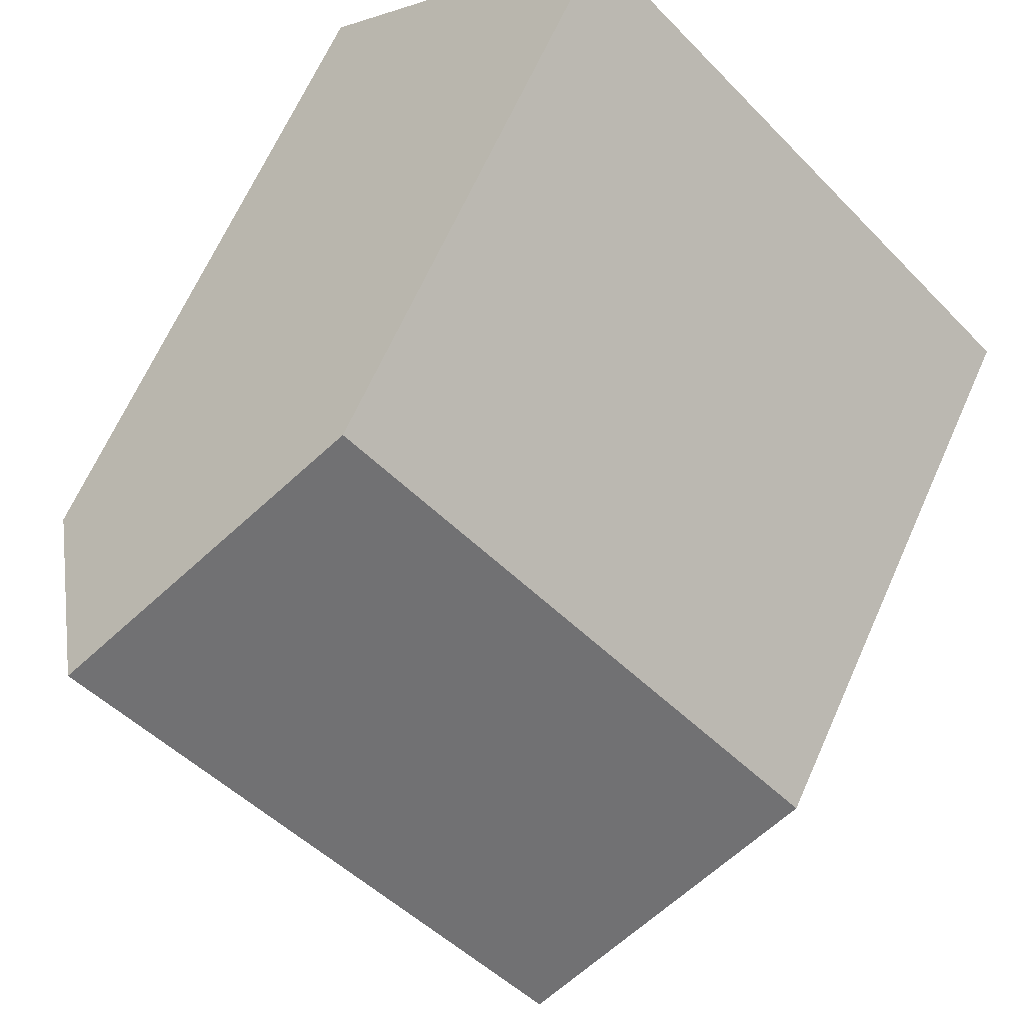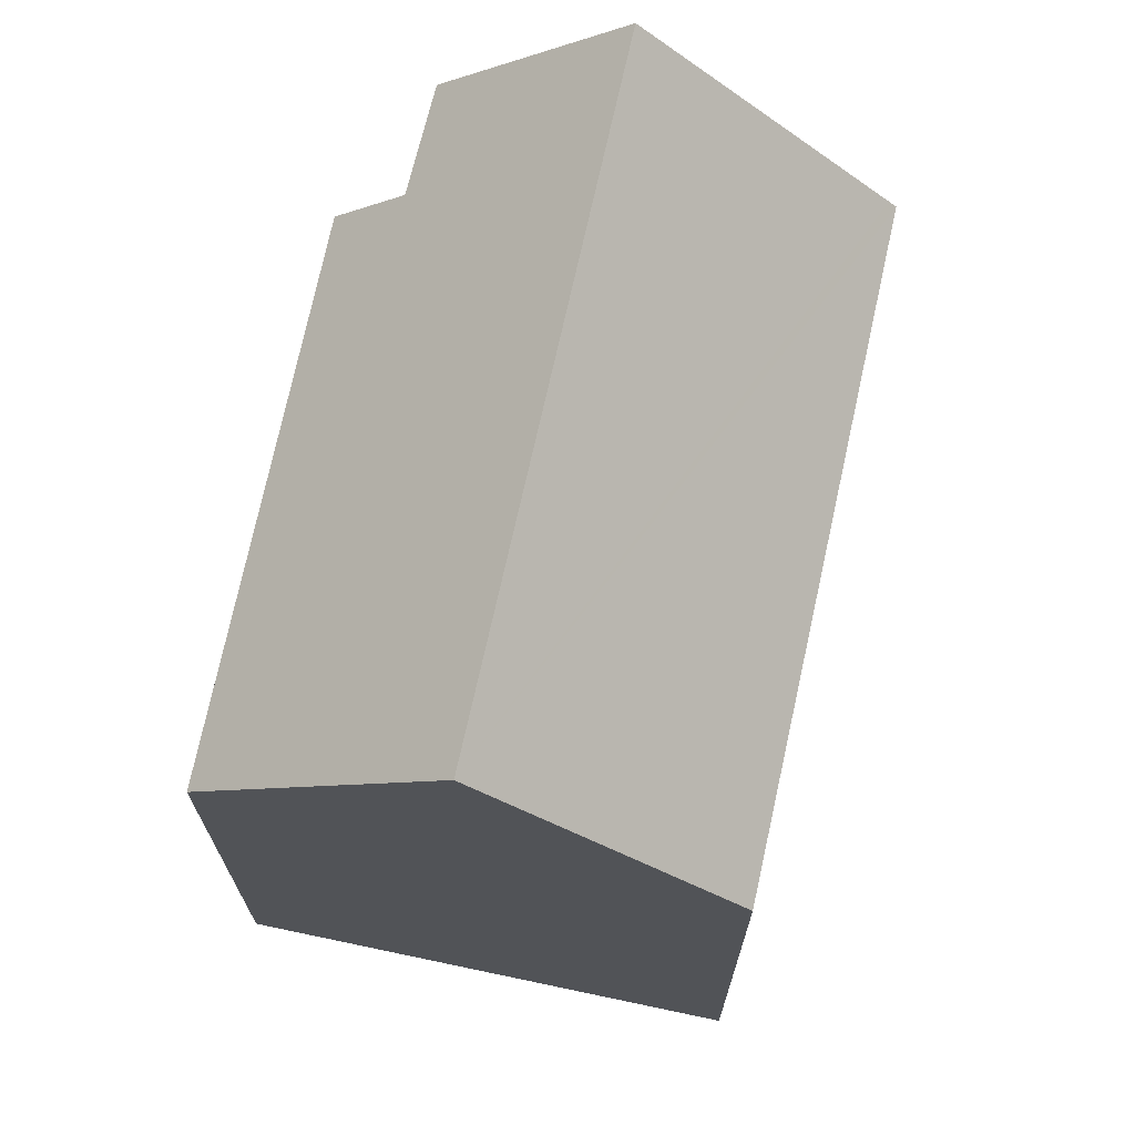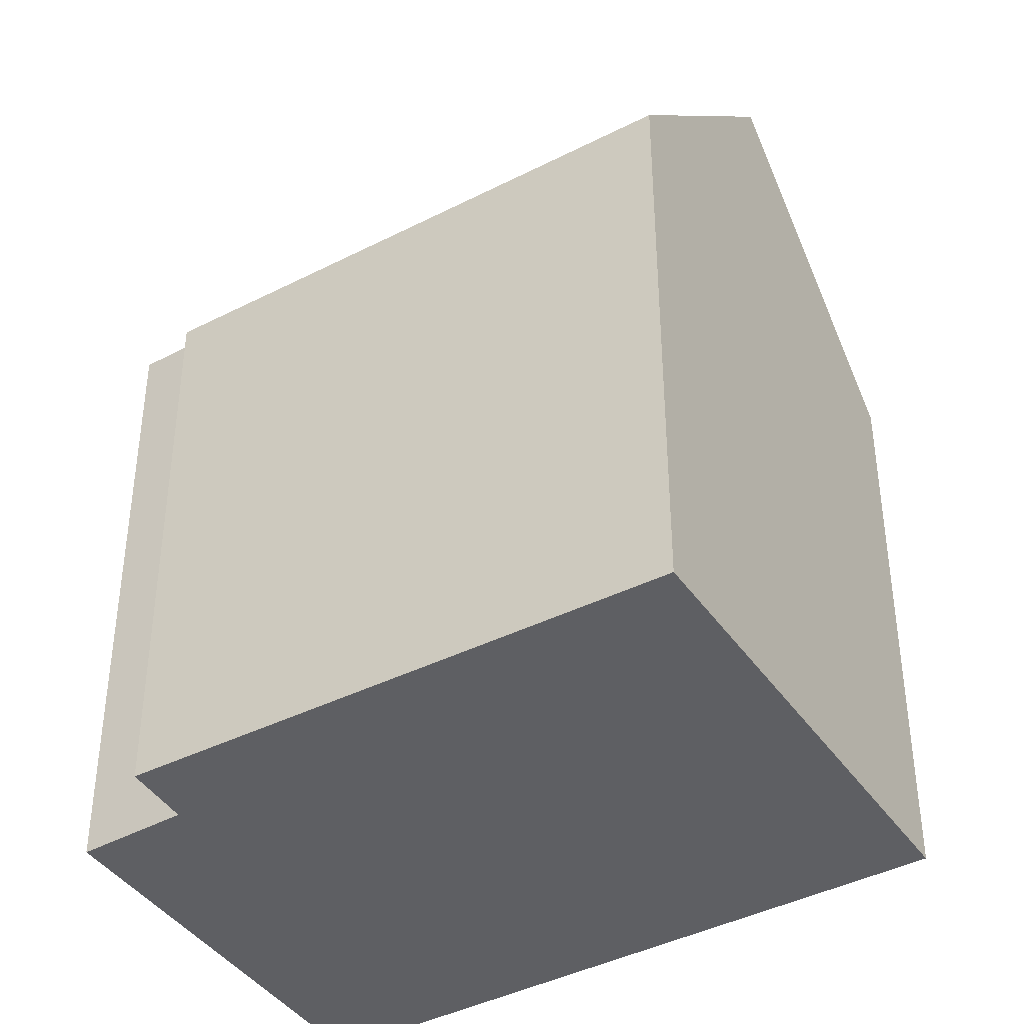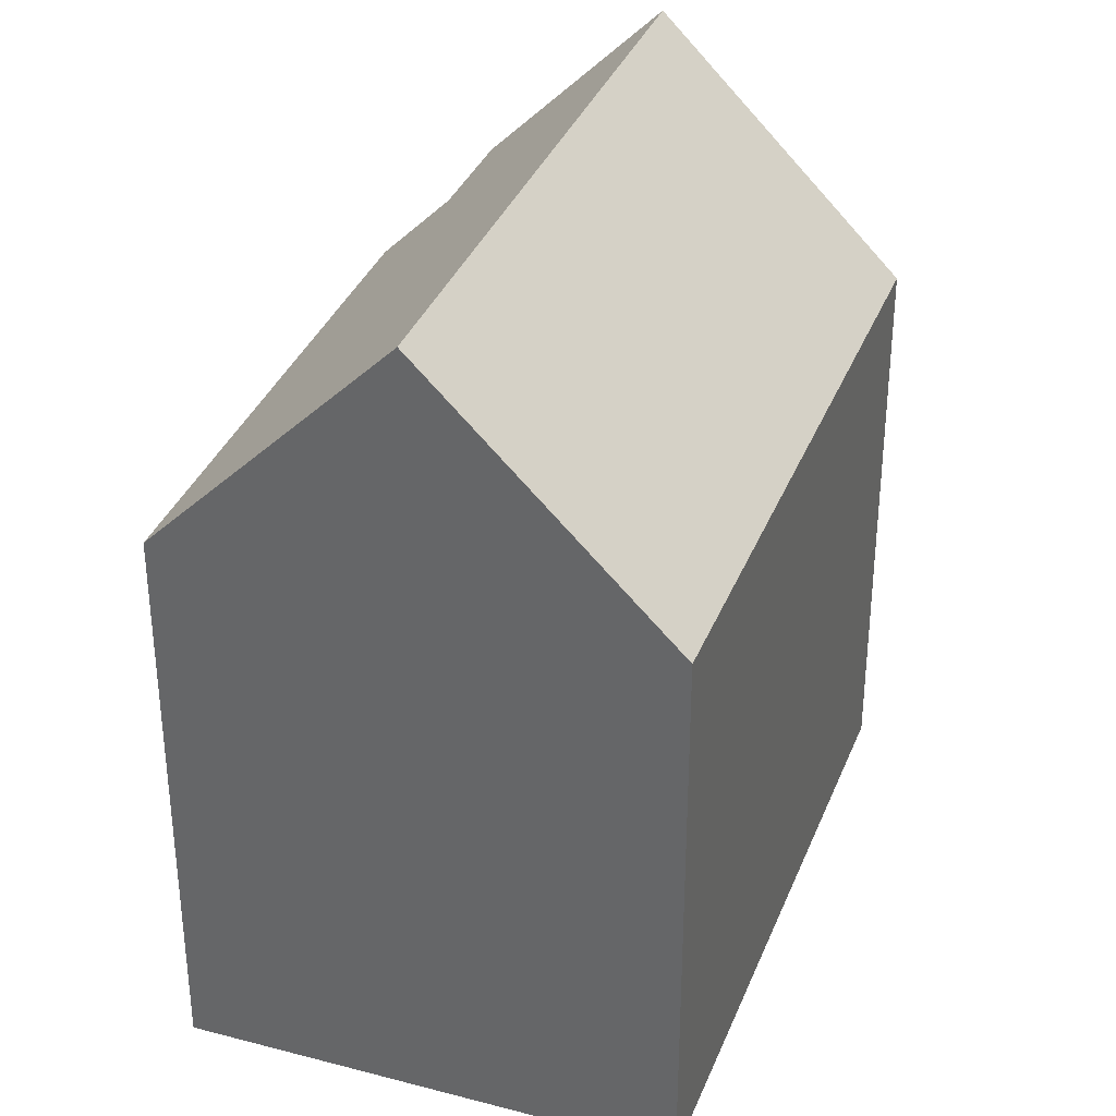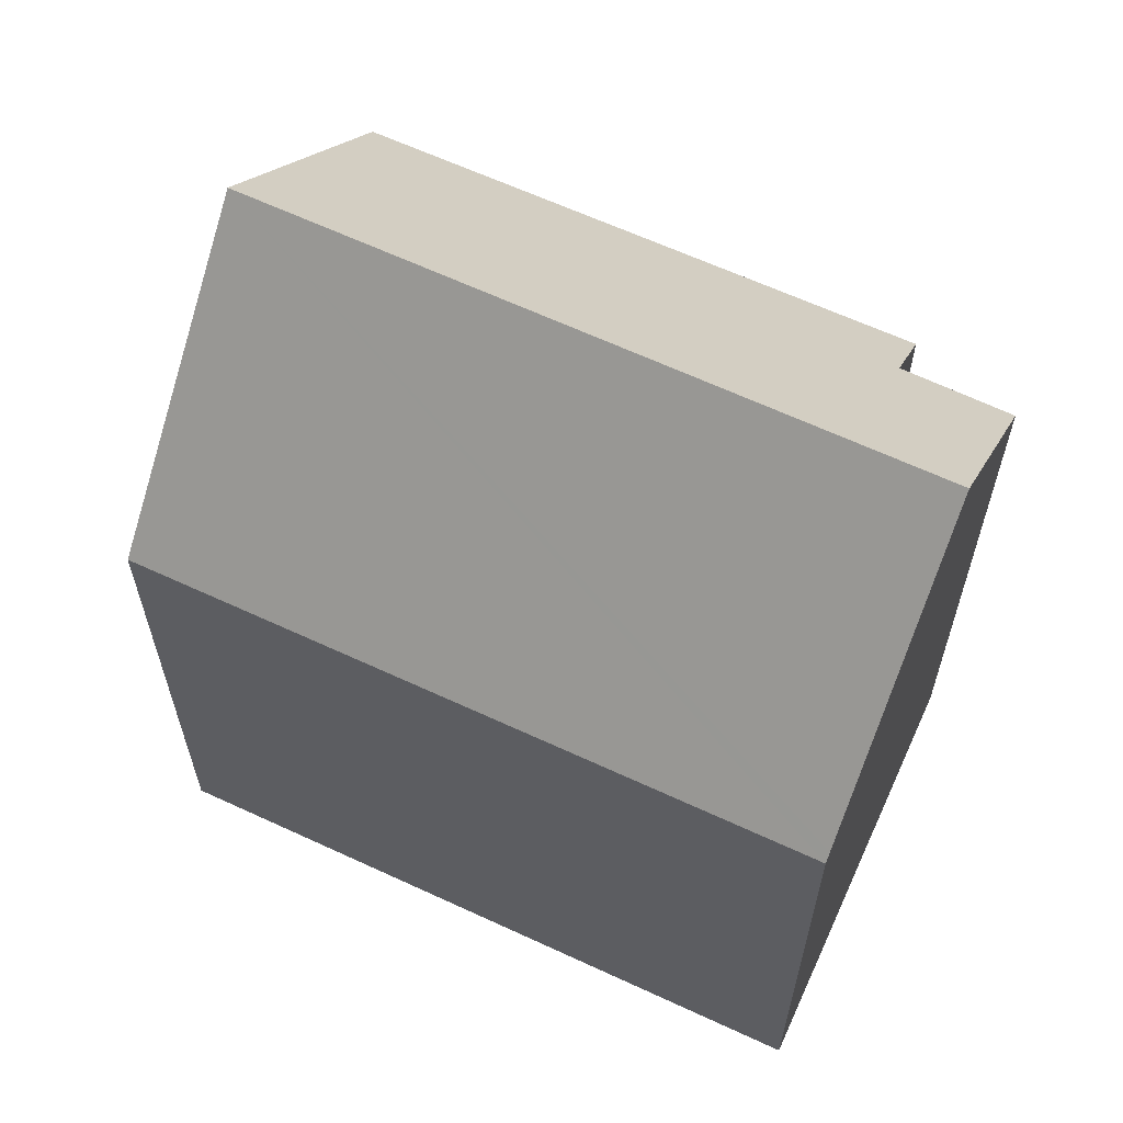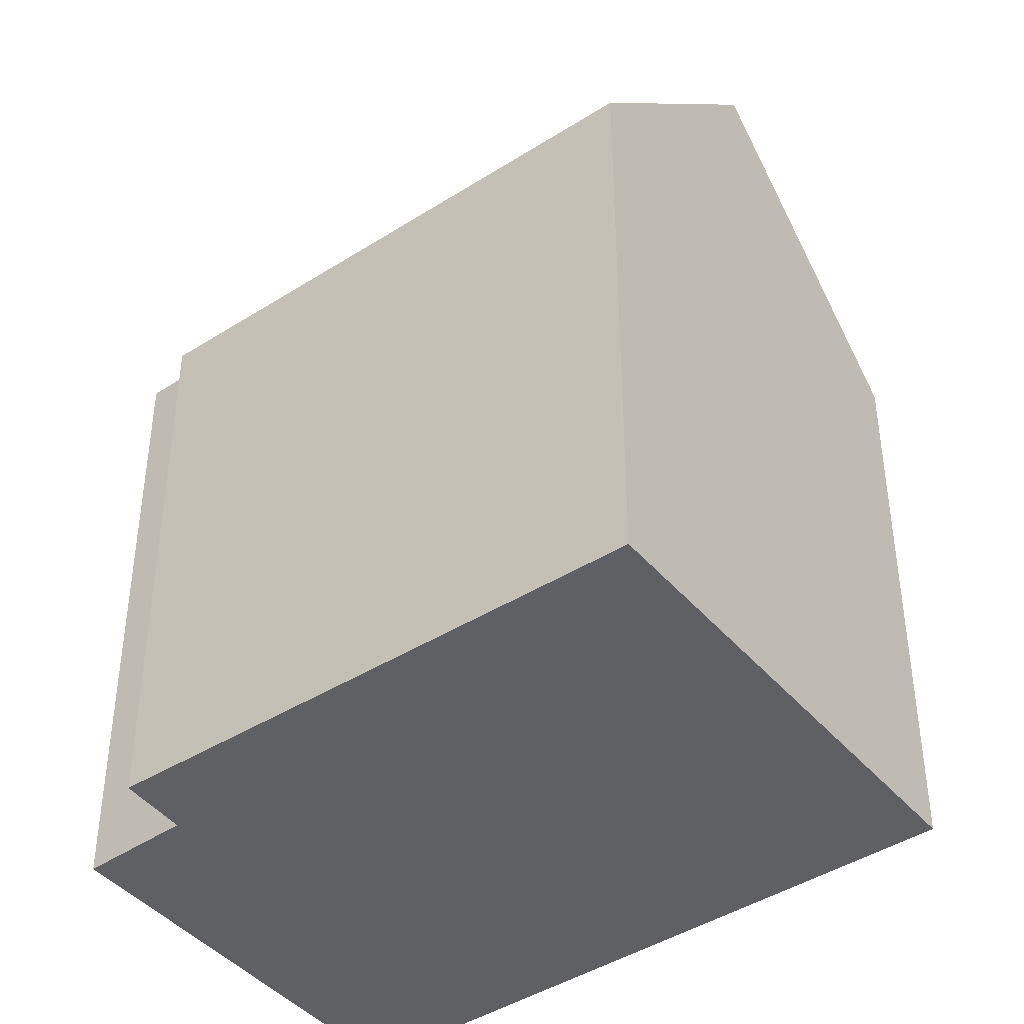
<metadata>
{"format":"obj","ext":"obj","renderer":"f3d","projection":"perspective","resolution":1024,"background":"white","views":[{"elev":66.0,"azim":-156.0,"up":"+Z"},{"elev":71.8,"azim":-121.9,"up":"+Y"},{"elev":-41.3,"azim":167.7,"up":"+Y"},{"elev":35.3,"azim":-114.5,"up":"+Y"},{"elev":64.5,"azim":-19.3,"up":"+Y"},{"elev":-42.9,"azim":173.1,"up":"+Y"}]}
</metadata>
<code>
v  4.651 22.12 -4.849
v  20.02 15.33 0.713
v  9.187 15.55 -9.578
v  18.78 17.2 2.117
v  17.53 22.12 7.755
v  20.86 17.29 4.267
v  12.89 15.38 12.62
v  0 15.38 9.418e-16
v  13.04 15.59 12.47
v  9.187 5.865e-16 -9.578
v  20.02 -4.366e-17 0.713
v  20.86 -2.613e-16 4.267
v  18.78 -1.296e-16 2.117
v  0 0 0
v  4.651 2.969e-16 -4.849
v  12.89 -7.726e-16 12.62
v  13.04 -7.633e-16 12.47
v  17.53 -4.749e-16 7.755
g defaultobject
f 1 2 3
f 2 1 4
f 4 1 5
f 4 5 6
f 7 1 8
f 1 7 9
f 1 9 5
f 2 10 3
f 10 2 11
f 12 4 6
f 4 12 13
f 3 8 1
f 8 3 10
f 8 10 14
f 14 10 15
f 14 7 8
f 7 14 16
f 13 2 4
f 2 13 11
f 9 6 5
f 6 9 7
f 6 7 16
f 6 16 12
f 12 16 17
f 12 17 18
f 11 15 10
f 15 11 14
f 14 11 13
f 14 13 12
f 14 12 18
f 14 18 17
f 14 17 16

</code>
